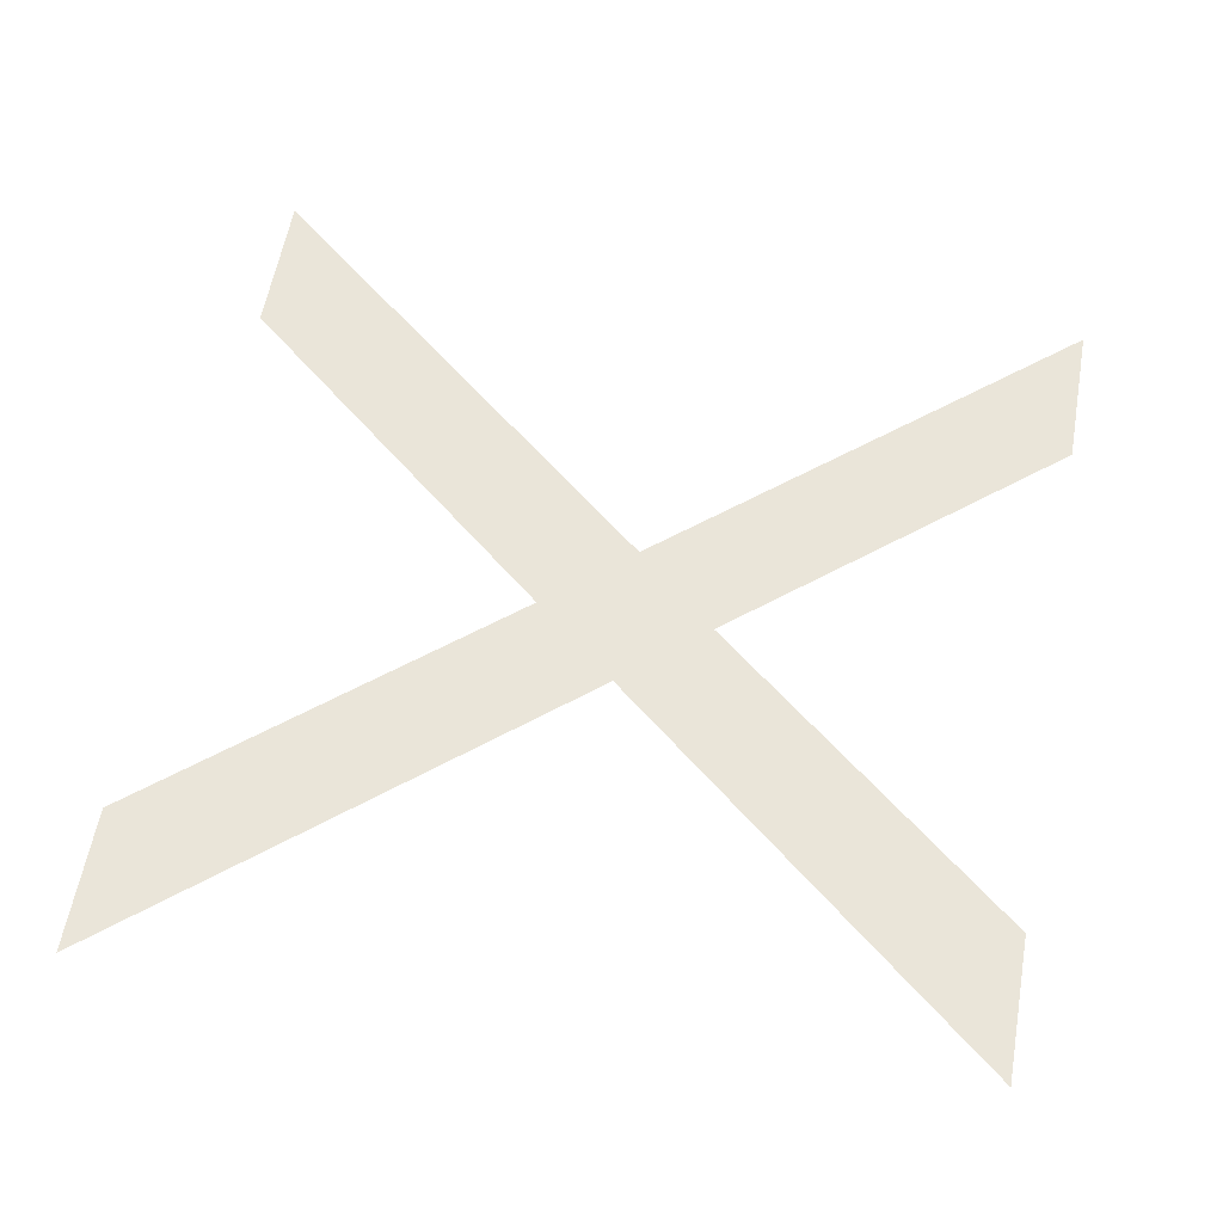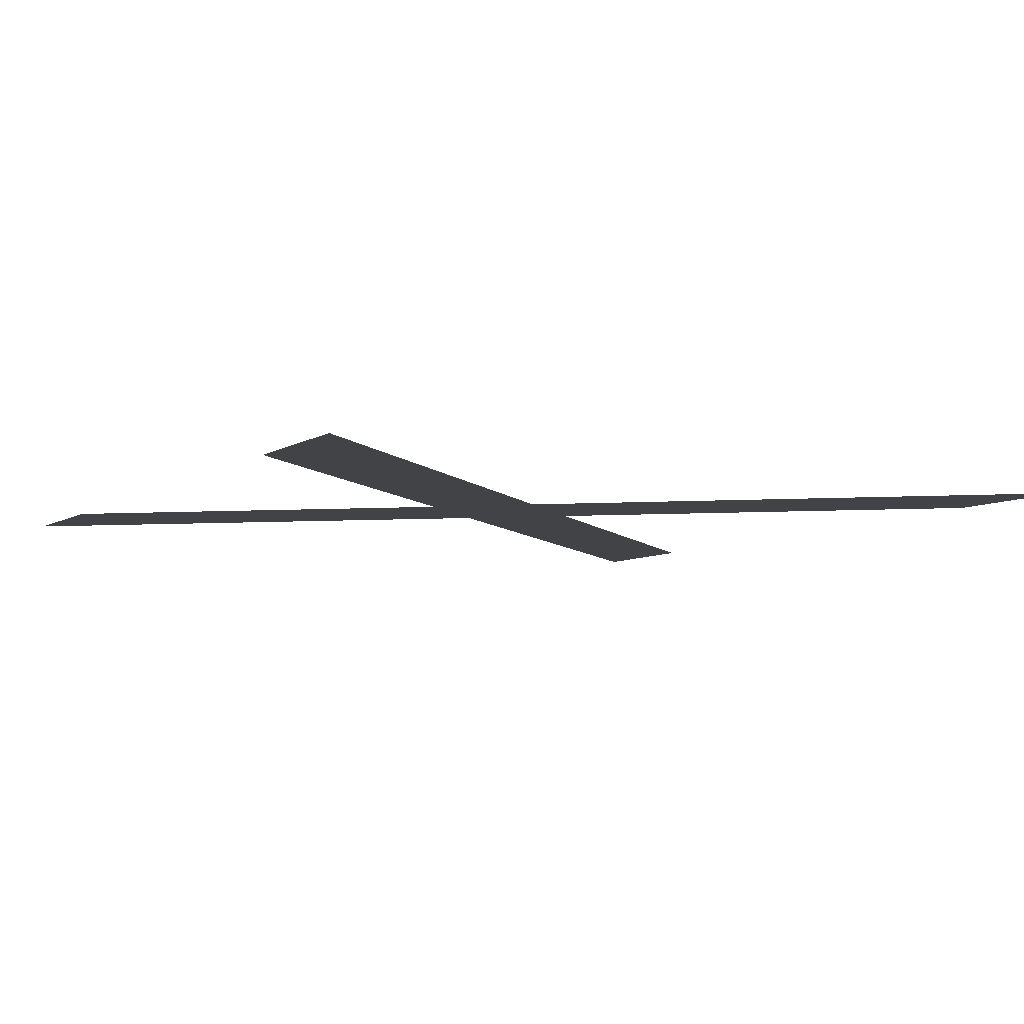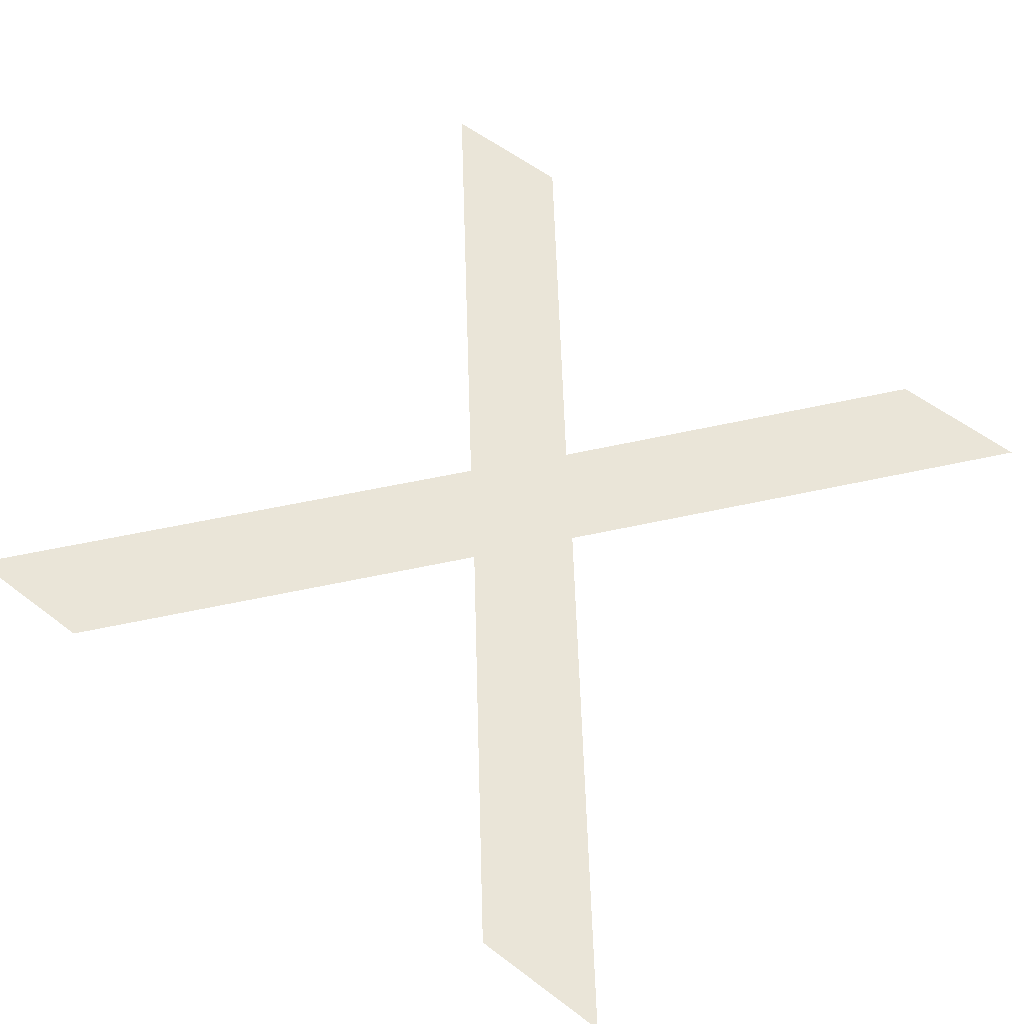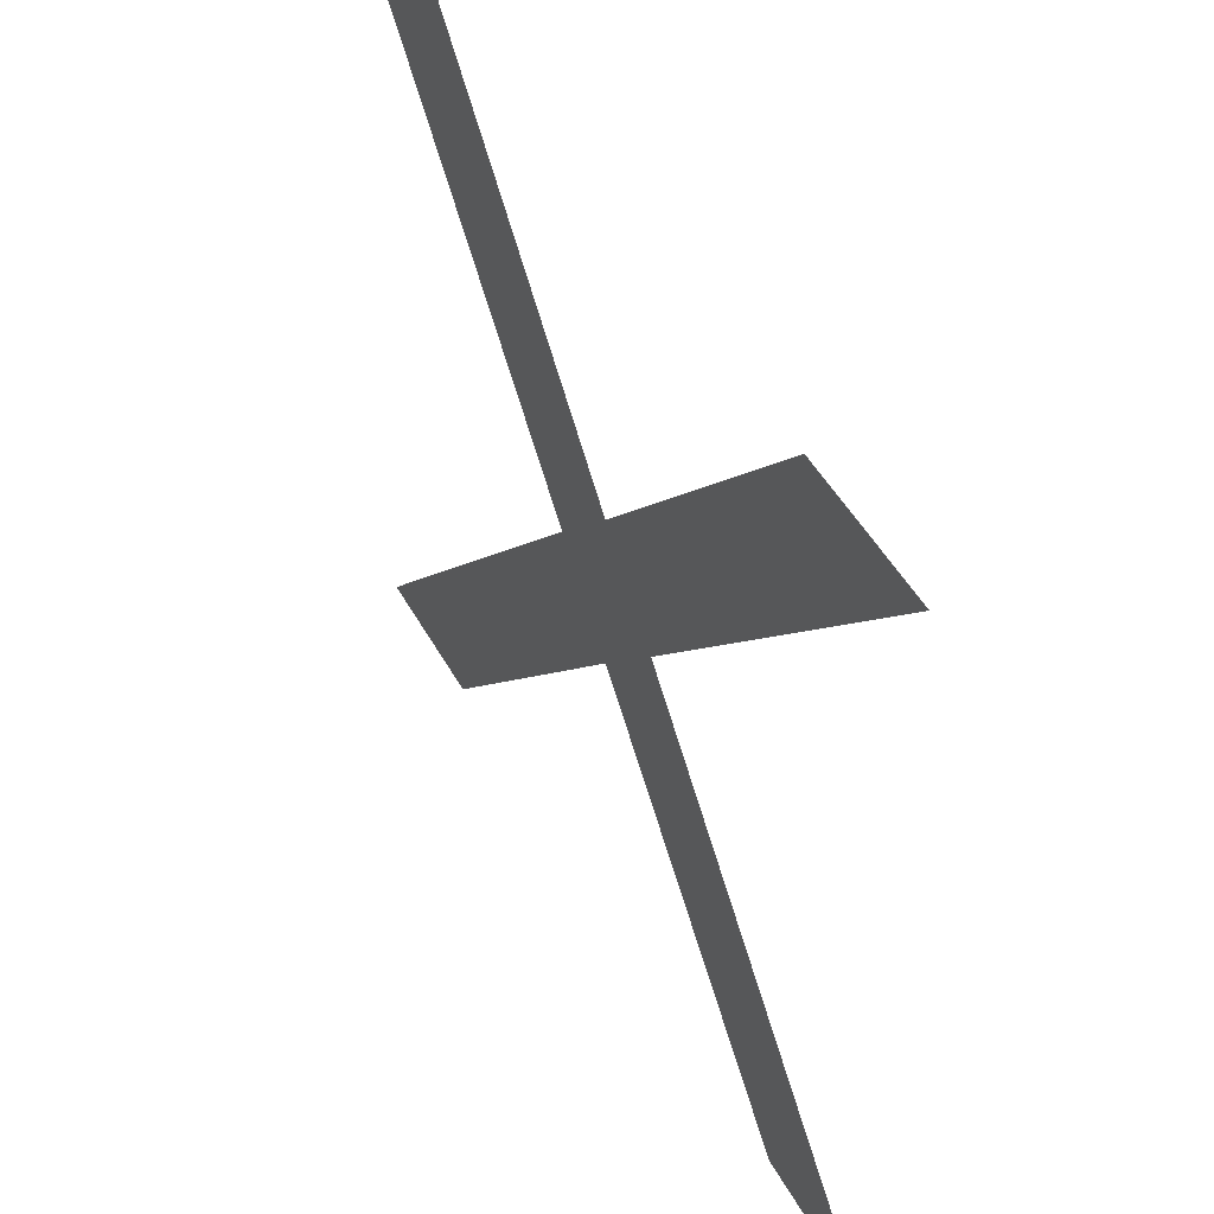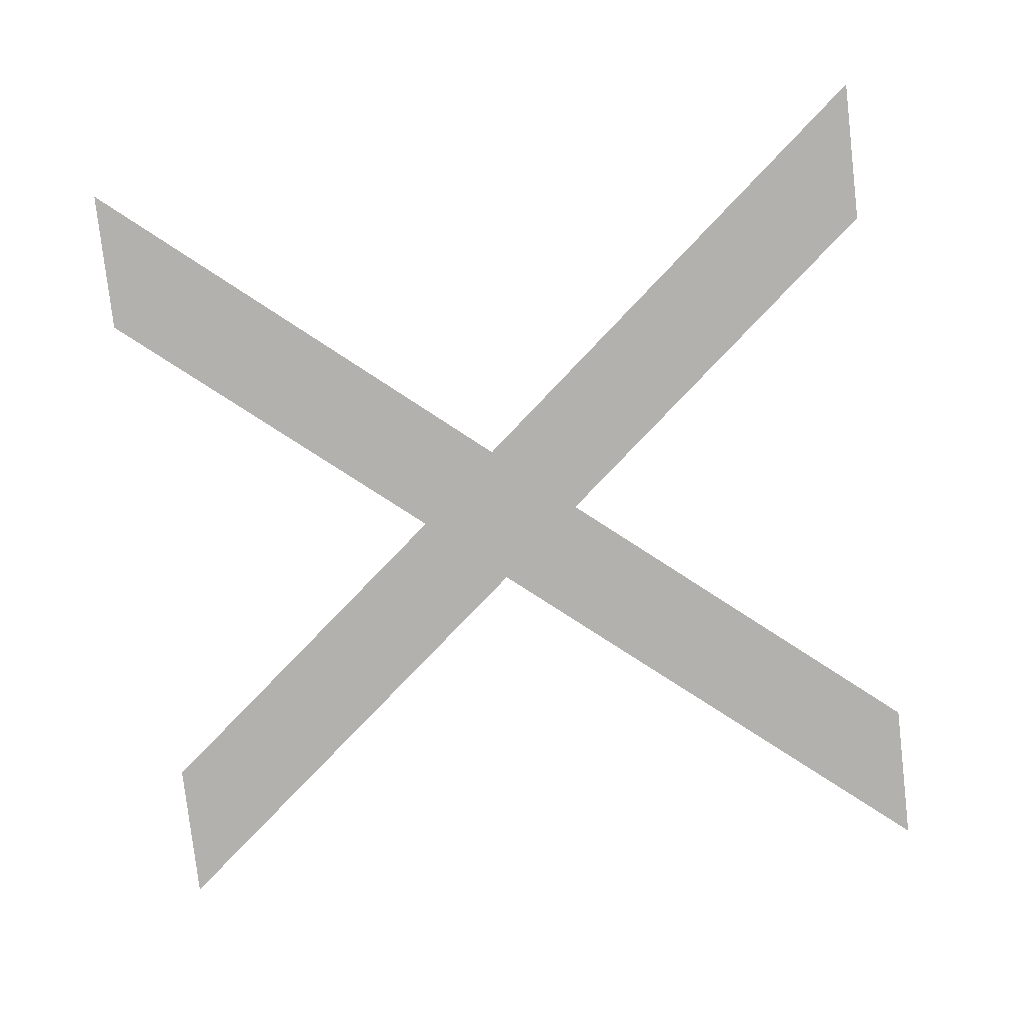
<metadata>
{"format":"obj","ext":"obj","renderer":"f3d","projection":"perspective","resolution":1024,"background":"white","views":[{"elev":58.5,"azim":100.1,"up":"+Z"},{"elev":-7.0,"azim":-120.1,"up":"+Z"},{"elev":59.4,"azim":37.8,"up":"+Z"},{"elev":49.7,"azim":-118.3,"up":"+Y"},{"elev":-79.2,"azim":-83.4,"up":"+Z"}]}
</metadata>
<code>
o Text_Text.003
v 0.687 0.682 0
v 0.569 0.682 0
v 0.356 0.422 0
v 0.142 0.682 0
v 0.023 0.682 0
v 0.296 0.353 0
v 0.002 0 0
v 0.121 0 0
v 0.356 0.282 0
v 0.588 0 0
v 0.706 0 0
v 0.415 0.353 0
f 6 4 5
f 6 3 4
f 3 1 2
f 3 12 1
f 6 12 3
f 7 12 6
f 7 9 12
f 9 11 12
f 7 8 9
f 10 11 9

</code>
